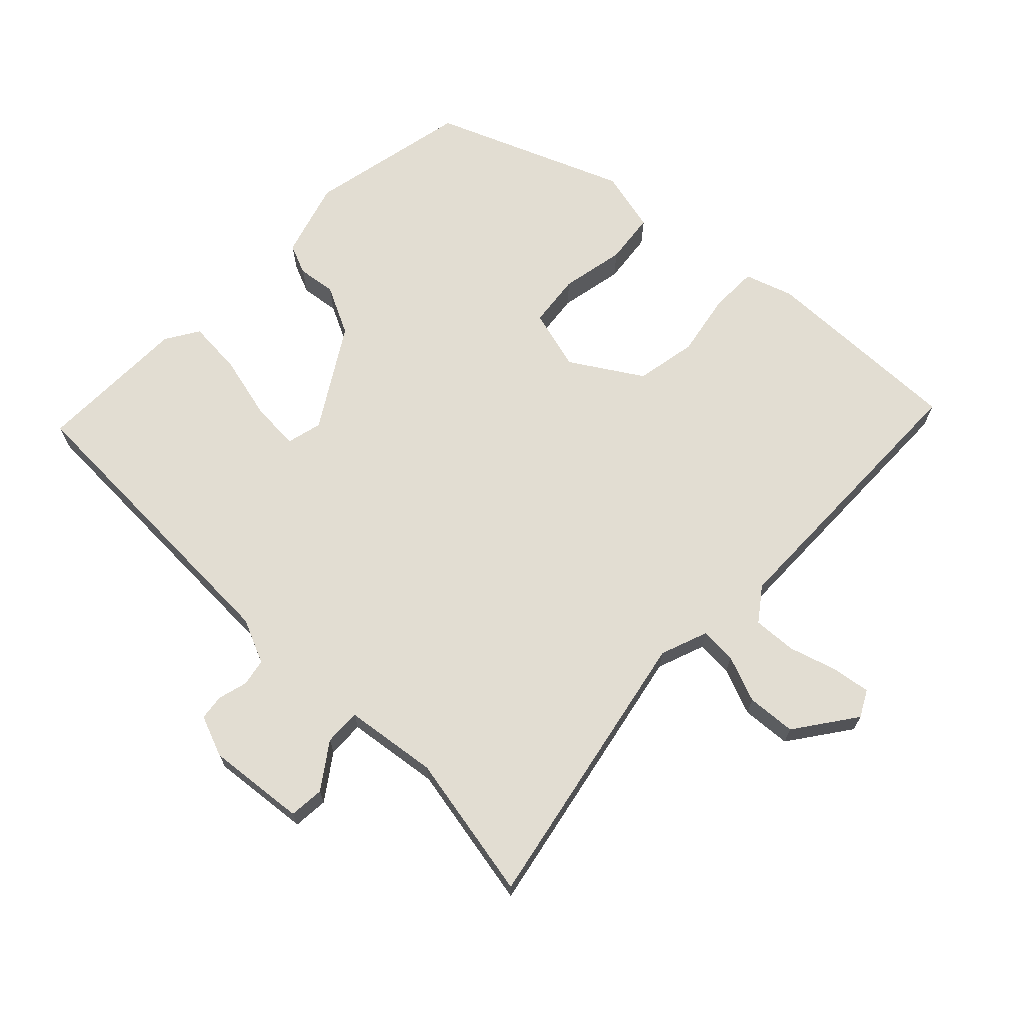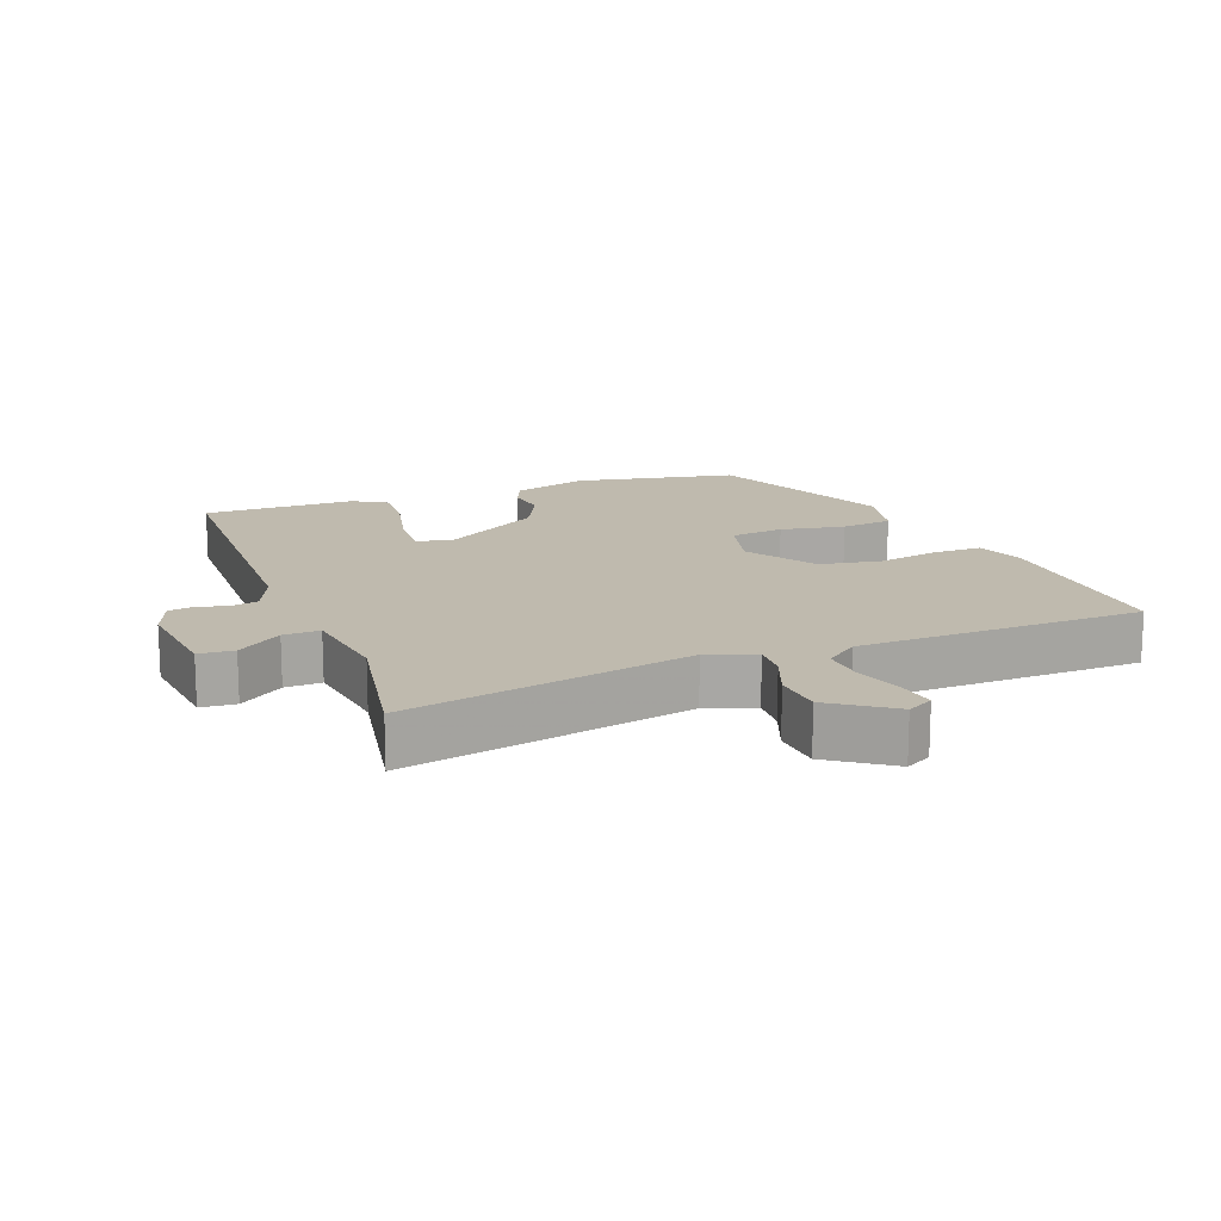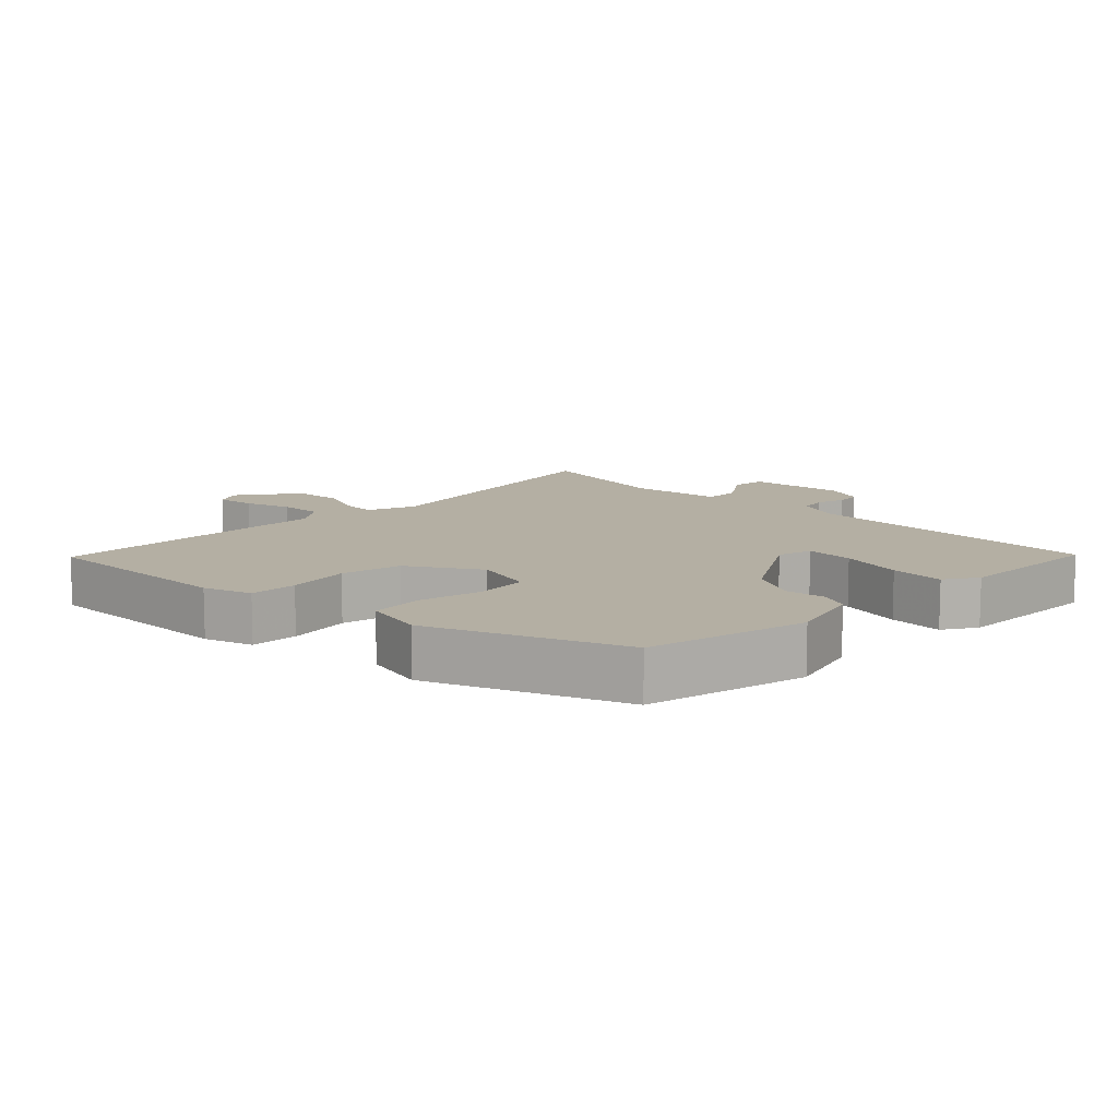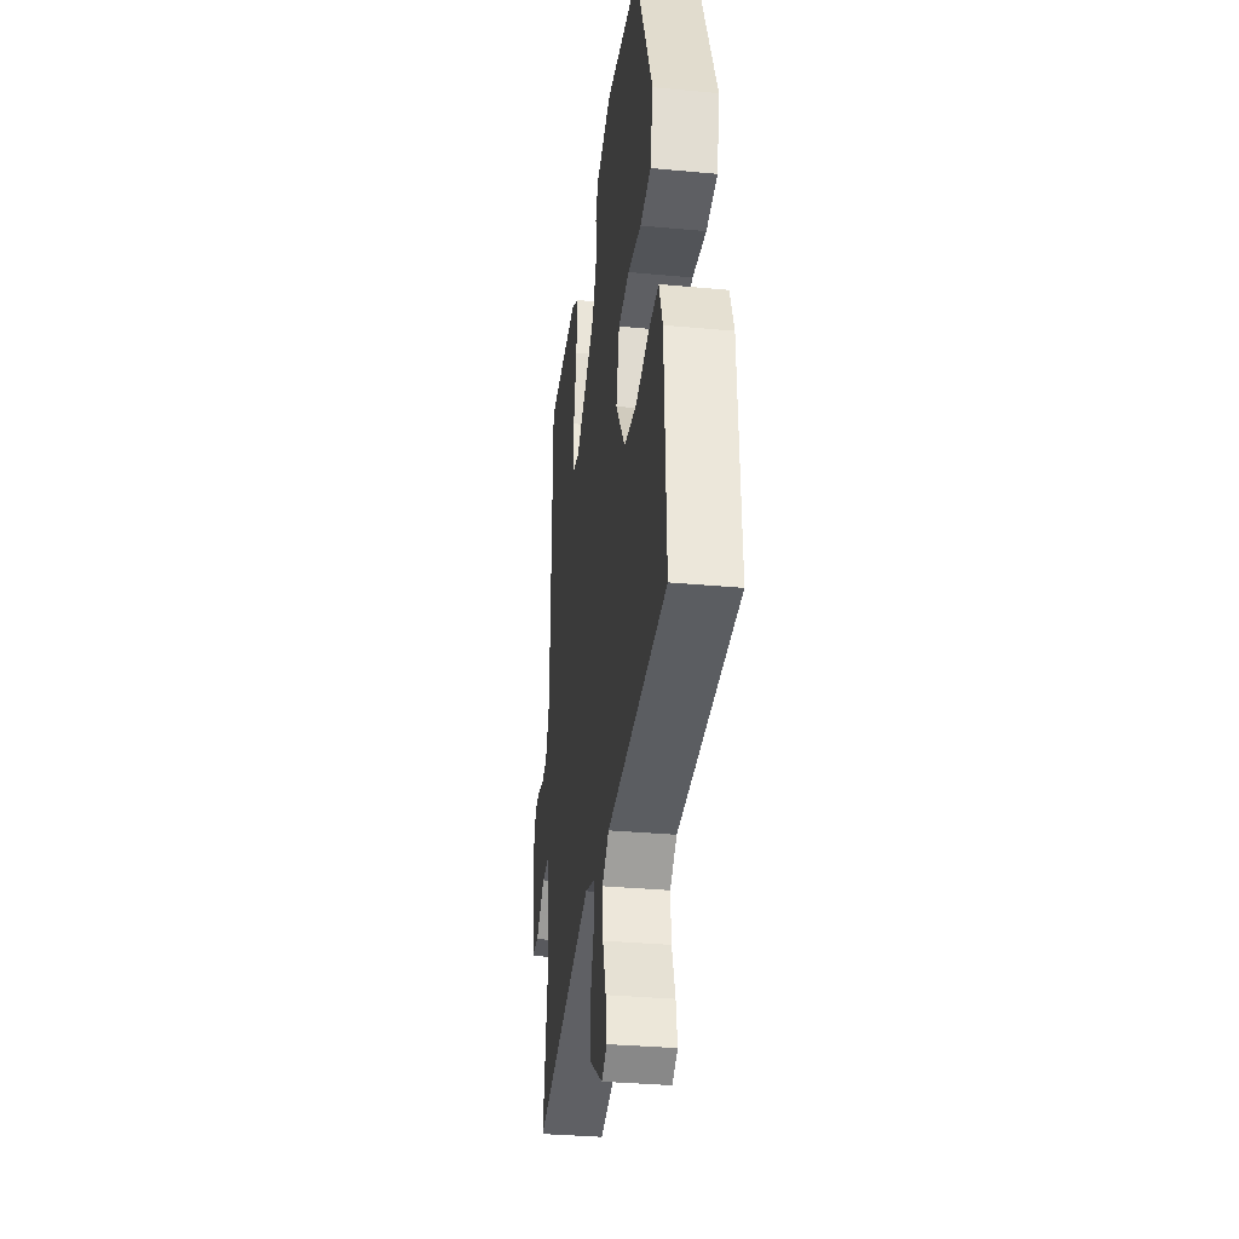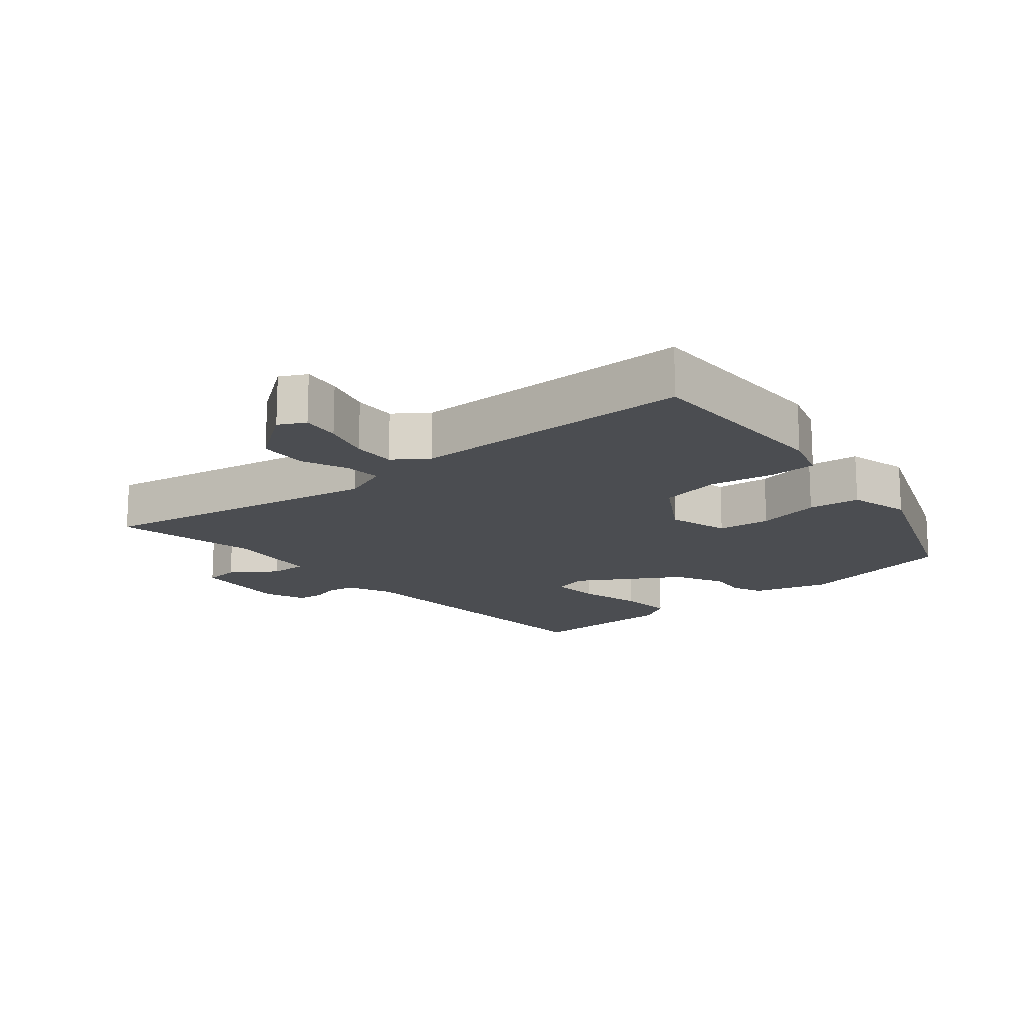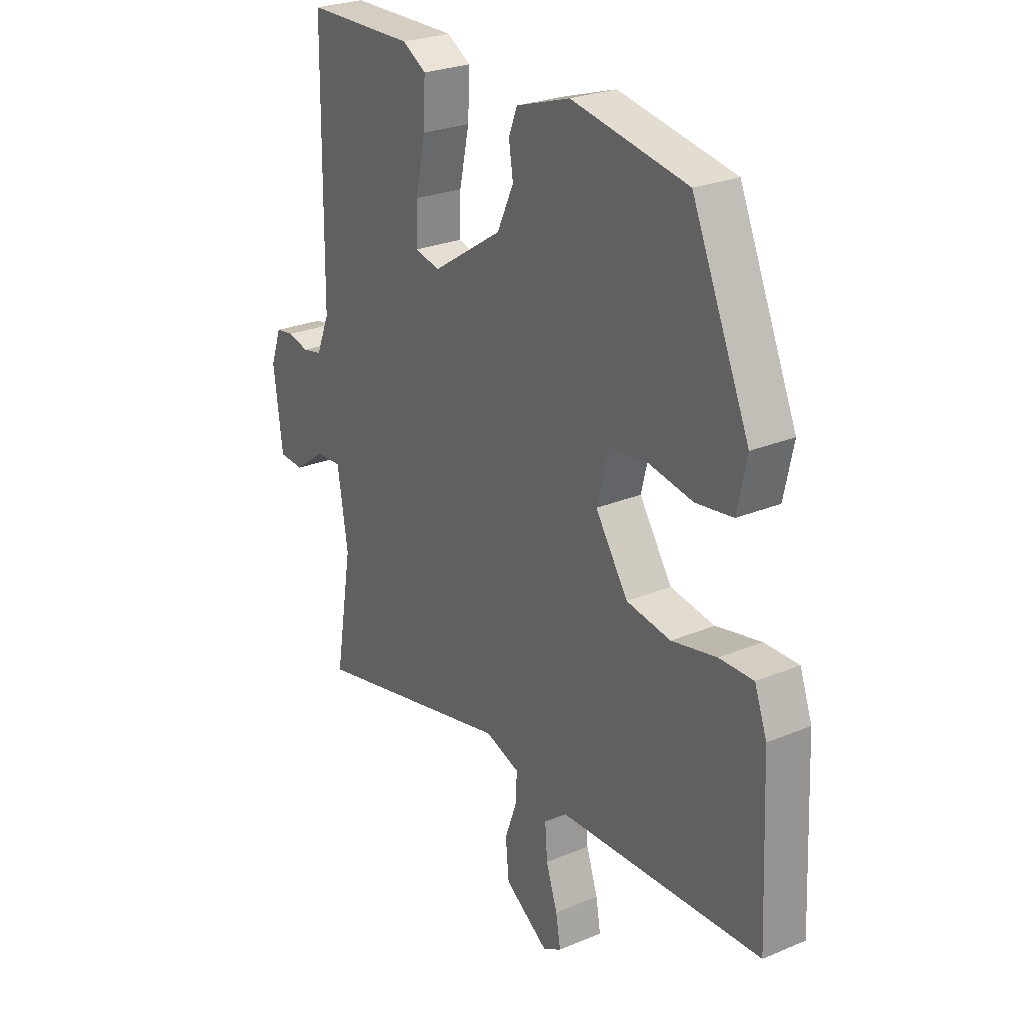
<metadata>
{"format":"obj","ext":"obj","renderer":"f3d","projection":"perspective","resolution":1024,"background":"white","views":[{"elev":68.3,"azim":135.5,"up":"+Y"},{"elev":15.6,"azim":160.0,"up":"+Y"},{"elev":11.2,"azim":-43.6,"up":"+Y"},{"elev":-33.2,"azim":-97.3,"up":"+Z"},{"elev":-15.8,"azim":-138.0,"up":"+Y"},{"elev":25.8,"azim":-123.7,"up":"+Z"}]}
</metadata>
<code>
v 0.499 0.07 -0.588
v 0.07 0.07 -0.492
v -0.003 0.07 -0.517
v -0.001 0.07 -0.572
v 0.025 0.07 -0.643
v 0.018 0.07 -0.717
v -0.075 0.07 -0.78
v -0.114 0.07 -0.758
v -0.104 0.07 -0.7
v -0.08 0.07 -0.628
v -0.075 0.07 -0.563
v -0.124 0.07 -0.525
v -0.554 0.07 -0.508
v -0.54 0.07 -0.201
v -0.514 0.07 -0.129
v -0.442 0.07 -0.13
v -0.347 0.07 -0.15
v -0.254 0.07 -0.135
v -0.185 0.07 -0.031
v -0.208 0.07 0.062
v -0.288 0.07 0.073
v -0.385 0.07 0.056
v -0.463 0.07 0.067
v -0.483 0.07 0.161
v -0.361 0.07 0.444
v -0.116 0.07 0.489
v -0.002 0.07 0.452
v 0.016 0.07 0.406
v 0.007 0.07 0.348
v 0.042 0.07 0.273
v 0.19 0.07 0.177
v 0.244 0.07 0.189
v 0.241 0.07 0.263
v 0.22 0.07 0.36
v 0.216 0.07 0.443
v 0.267 0.07 0.473
v 0.497 0.07 0.47
v 0.502 0.07 0.008
v 0.53 0.07 -0.06
v 0.571 0.07 -0.069
v 0.616 0.07 -0.058
v 0.654 0.07 -0.064
v 0.677 0.07 -0.127
v 0.658 0.07 -0.275
v 0.605 0.07 -0.278
v 0.539 0.07 -0.229
v 0.484 0.07 -0.226
v 0.462 0.07 -0.366
v 0.499 0 -0.588
v 0.07 0 -0.492
v -0.003 0 -0.517
v -0.001 0 -0.572
v 0.025 0 -0.643
v 0.018 0 -0.717
v -0.075 0 -0.78
v -0.114 0 -0.758
v -0.104 0 -0.7
v -0.08 0 -0.628
v -0.075 0 -0.563
v -0.124 0 -0.525
v -0.554 0 -0.508
v -0.54 0 -0.201
v -0.514 0 -0.129
v -0.442 0 -0.13
v -0.347 0 -0.15
v -0.254 0 -0.135
v -0.185 0 -0.031
v -0.208 0 0.062
v -0.288 0 0.073
v -0.385 0 0.056
v -0.463 0 0.067
v -0.483 0 0.161
v -0.361 0 0.444
v -0.116 0 0.489
v -0.002 0 0.452
v 0.016 0 0.406
v 0.007 0 0.348
v 0.042 0 0.273
v 0.19 0 0.177
v 0.244 0 0.189
v 0.241 0 0.263
v 0.22 0 0.36
v 0.216 0 0.443
v 0.267 0 0.473
v 0.497 0 0.47
v 0.502 0 0.008
v 0.53 0 -0.06
v 0.571 0 -0.069
v 0.616 0 -0.058
v 0.654 0 -0.064
v 0.677 0 -0.127
v 0.658 0 -0.275
v 0.605 0 -0.278
v 0.539 0 -0.229
v 0.484 0 -0.226
v 0.462 0 -0.366
f 44 45 46
f 43 44 46
f 42 43 46
f 41 42 46
f 40 41 46
f 39 40 46 47
f 38 39 47
f 38 47 48
f 37 38 48
f 36 37 48
f 35 36 48
f 34 35 48
f 33 34 48
f 27 28 29
f 26 27 29
f 25 26 29
f 24 25 29
f 23 24 29
f 22 23 29
f 21 22 29
f 20 21 29 30
f 19 20 30 31
f 15 16 17
f 14 15 17
f 13 14 17
f 12 13 17
f 11 12 17 18
f 8 9 10
f 7 8 10
f 6 7 10
f 5 6 10
f 4 5 10
f 3 4 10 11
f 48 1 2
f 32 33 48
f 32 48 2
f 19 31 32
f 18 19 32
f 11 18 32
f 3 11 32
f 2 3 32
f 94 93 92
f 94 92 91
f 94 91 90
f 94 90 89
f 94 89 88
f 95 94 88 87
f 95 87 86
f 96 95 86
f 96 86 85
f 96 85 84
f 96 84 83
f 96 83 82
f 96 82 81
f 77 76 75
f 77 75 74
f 77 74 73
f 77 73 72
f 77 72 71
f 77 71 70
f 77 70 69
f 78 77 69 68
f 79 78 68 67
f 65 64 63
f 65 63 62
f 65 62 61
f 65 61 60
f 66 65 60 59
f 58 57 56
f 58 56 55
f 58 55 54
f 58 54 53
f 58 53 52
f 59 58 52 51
f 50 49 96
f 96 81 80
f 50 96 80
f 80 79 67
f 80 67 66
f 80 66 59
f 80 59 51
f 80 51 50
f 1 49 50 2
f 2 50 51 3
f 3 51 52 4
f 4 52 53 5
f 5 53 54 6
f 6 54 55 7
f 7 55 56 8
f 8 56 57 9
f 9 57 58 10
f 10 58 59 11
f 11 59 60 12
f 12 60 61 13
f 13 61 62 14
f 14 62 63 15
f 15 63 64 16
f 16 64 65 17
f 17 65 66 18
f 18 66 67 19
f 19 67 68 20
f 20 68 69 21
f 21 69 70 22
f 22 70 71 23
f 23 71 72 24
f 24 72 73 25
f 25 73 74 26
f 26 74 75 27
f 27 75 76 28
f 28 76 77 29
f 29 77 78 30
f 30 78 79 31
f 31 79 80 32
f 32 80 81 33
f 33 81 82 34
f 34 82 83 35
f 35 83 84 36
f 36 84 85 37
f 37 85 86 38
f 38 86 87 39
f 39 87 88 40
f 40 88 89 41
f 41 89 90 42
f 42 90 91 43
f 43 91 92 44
f 44 92 93 45
f 45 93 94 46
f 46 94 95 47
f 47 95 96 48
f 48 96 49 1

</code>
